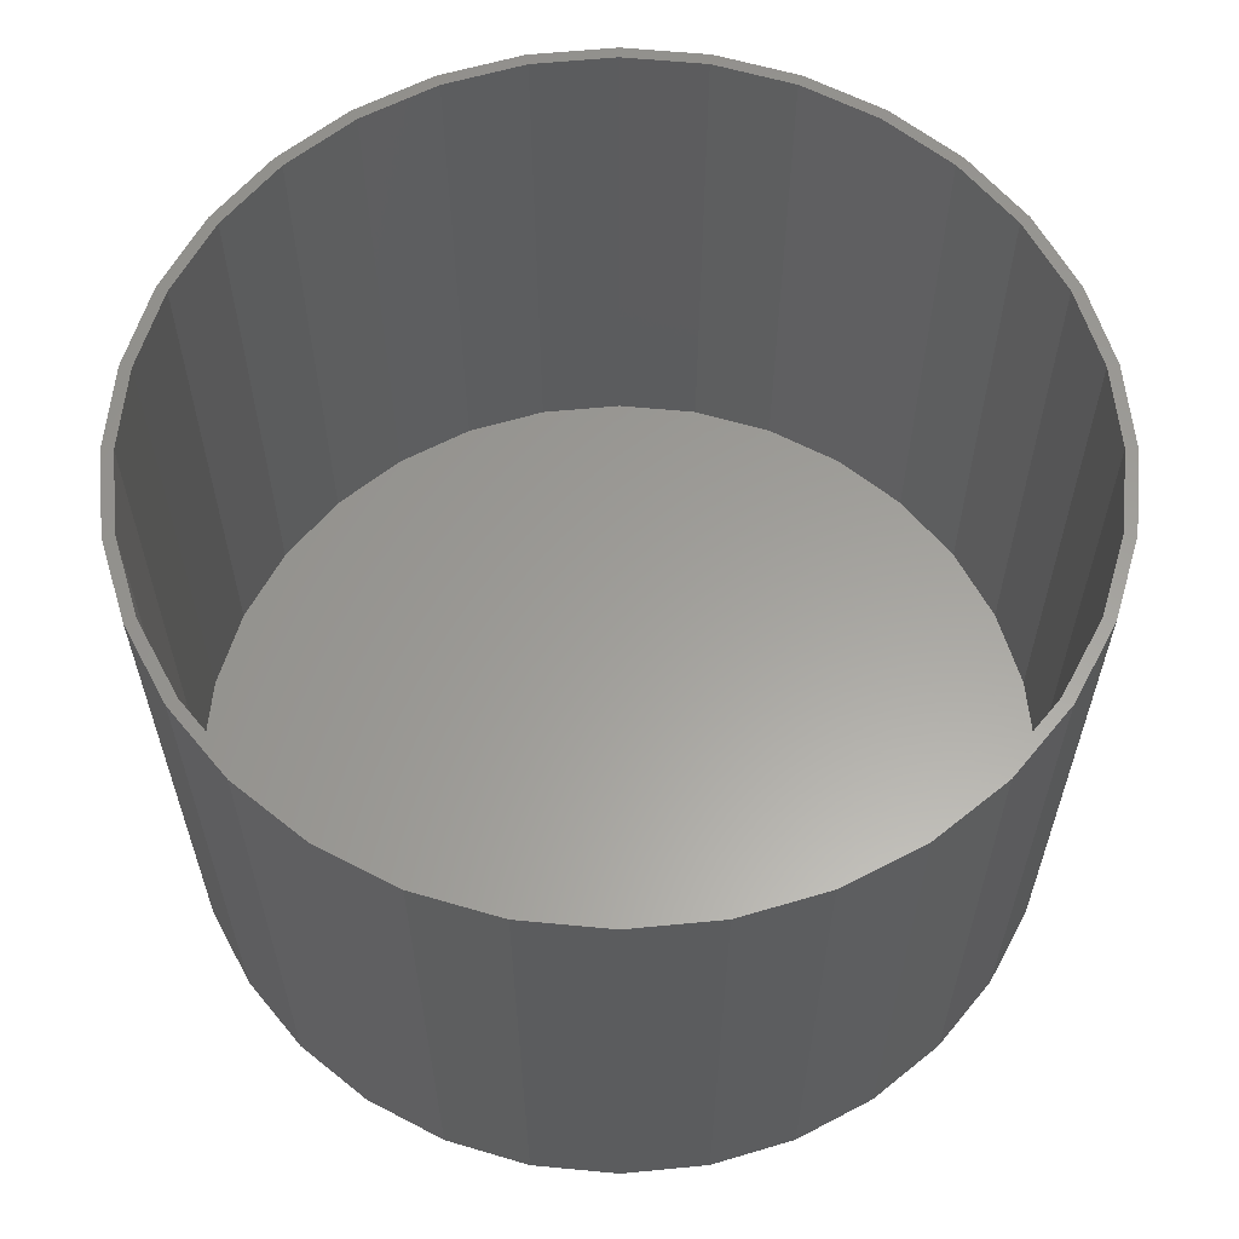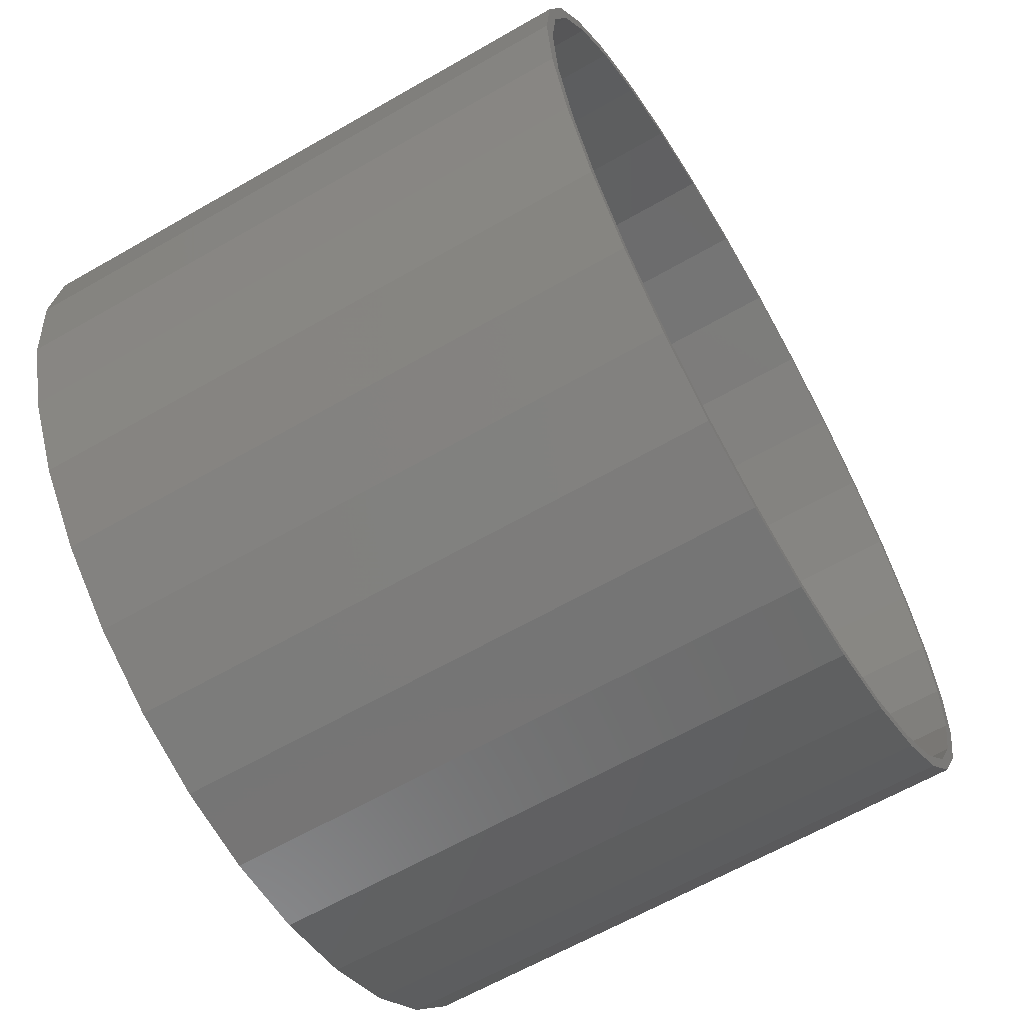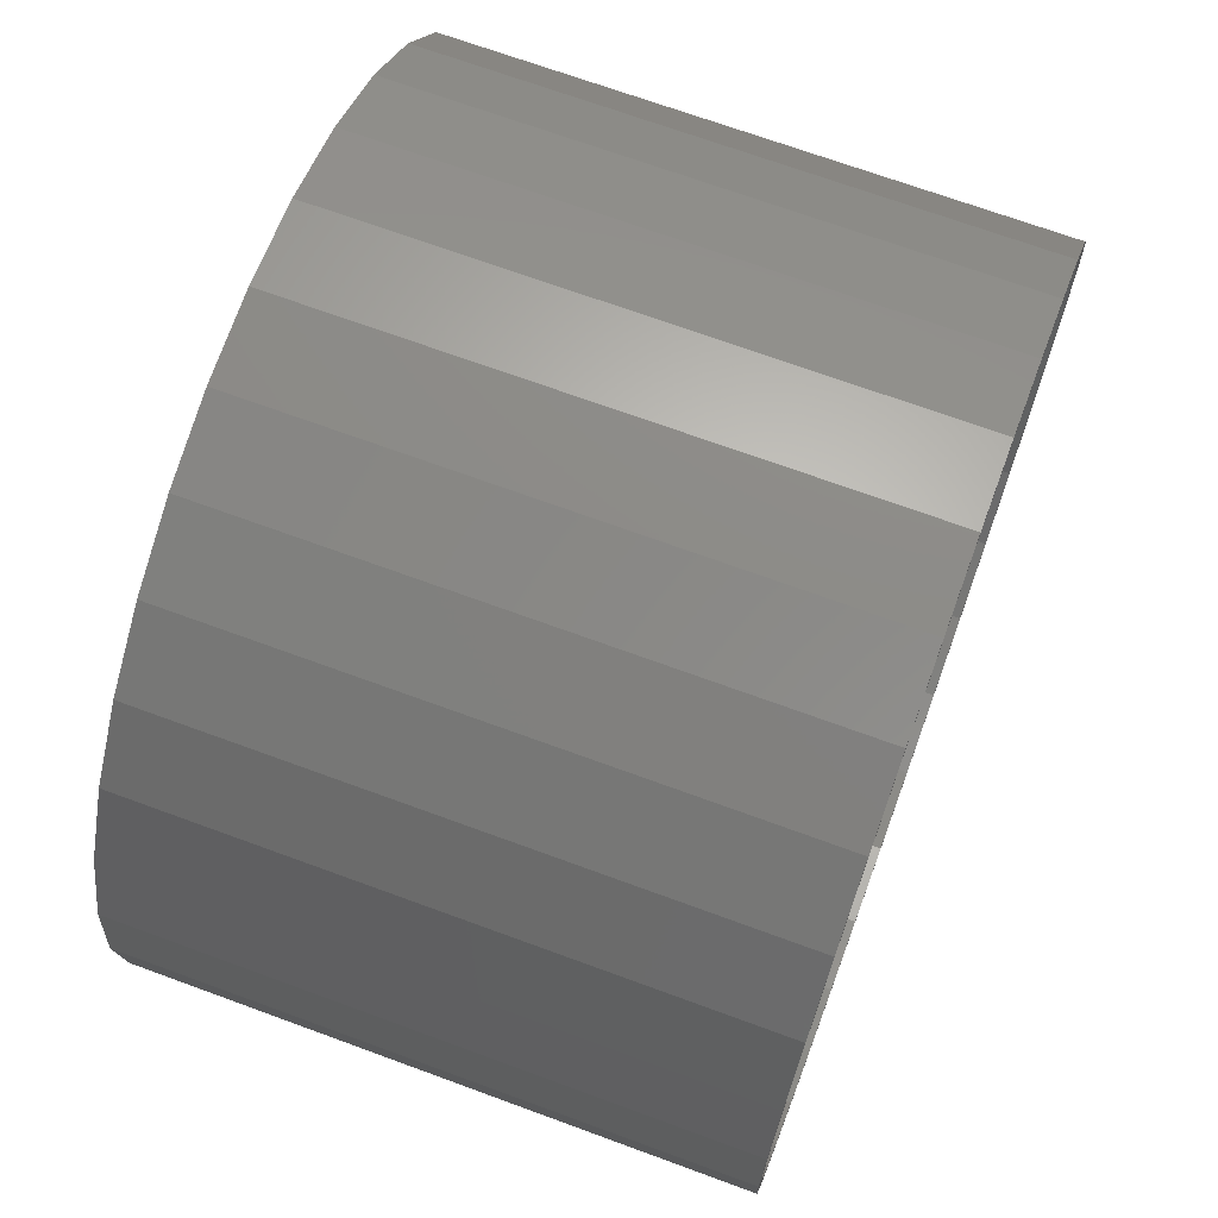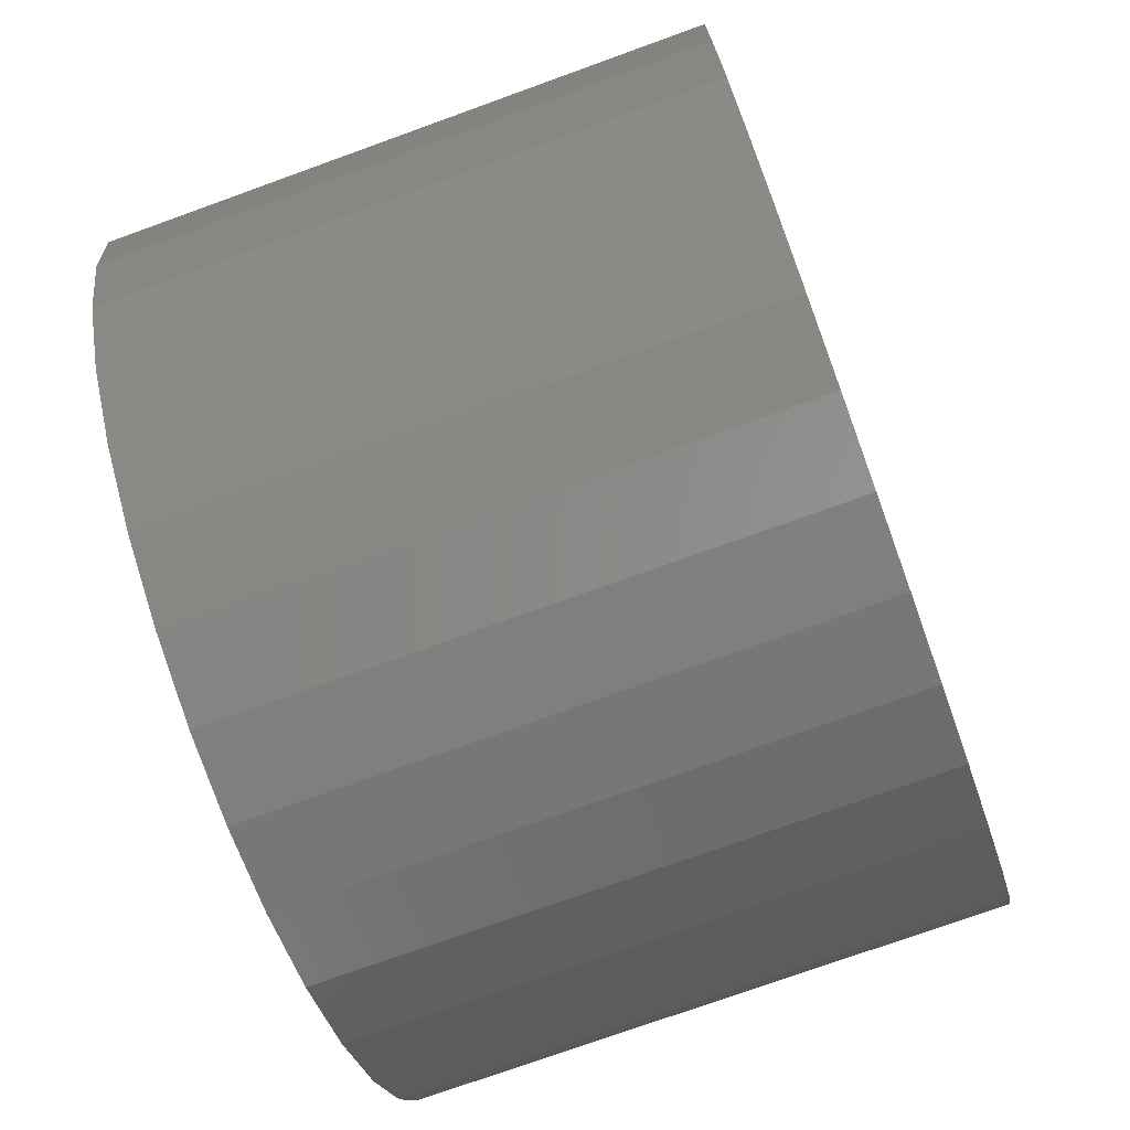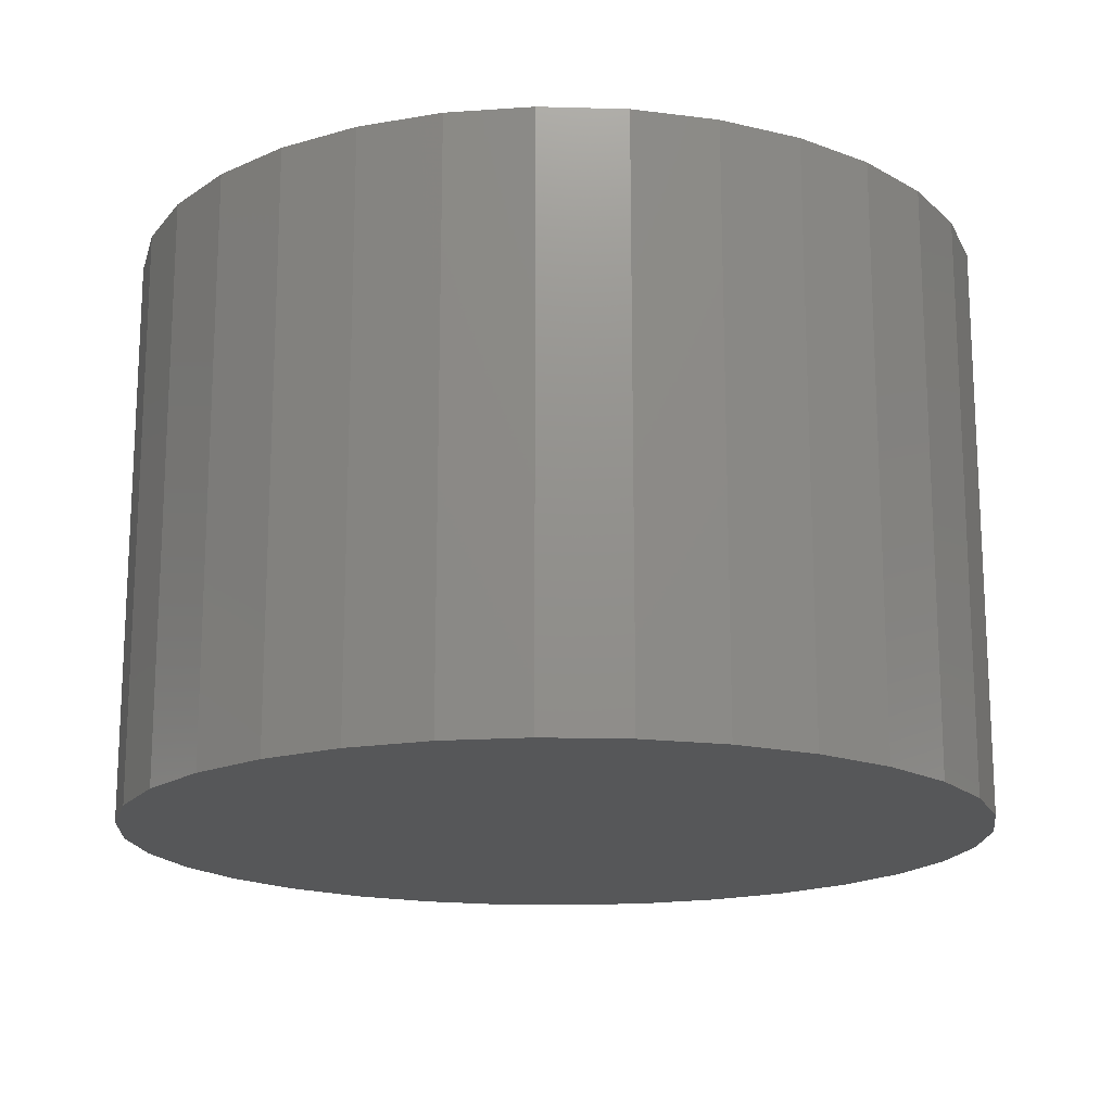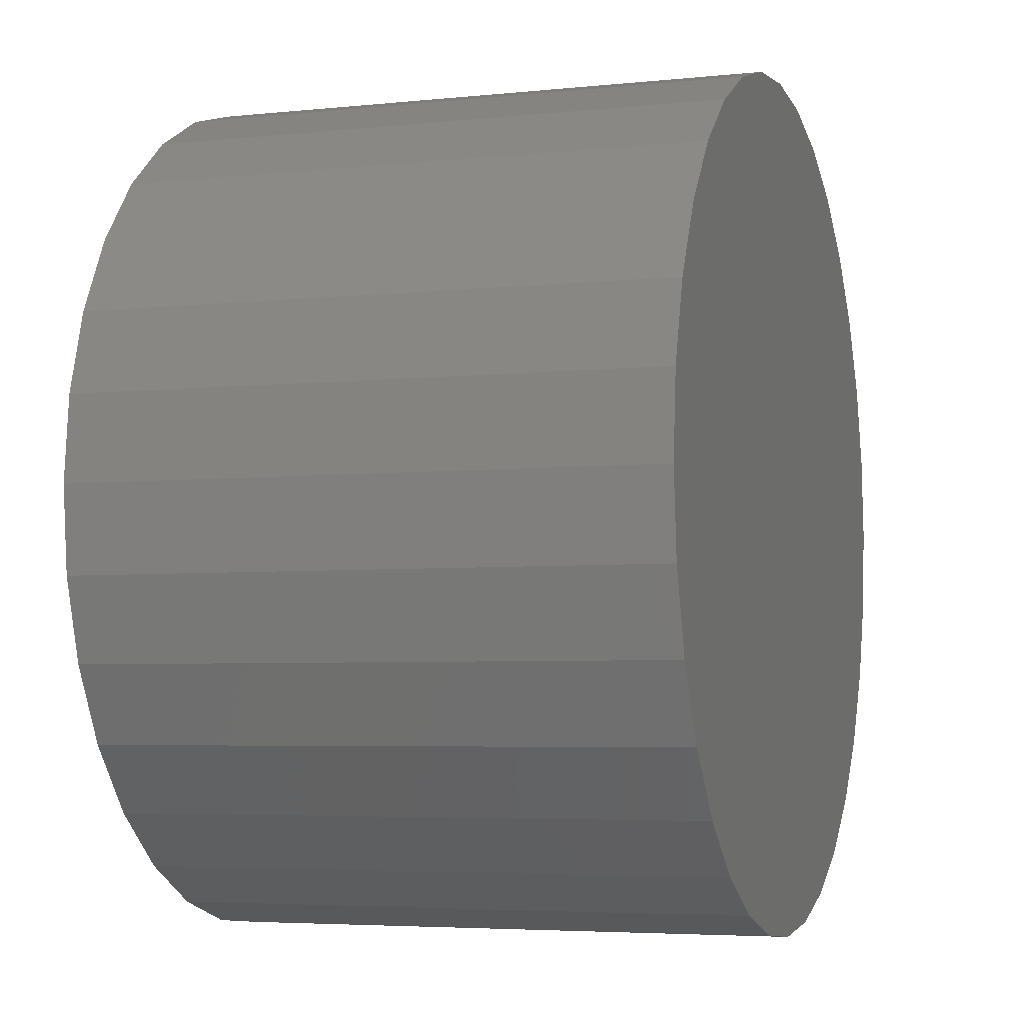
<metadata>
{"format":"stl","ext":"stl","renderer":"f3d","projection":"perspective","resolution":1024,"background":"white","views":[{"elev":60.7,"azim":-101.3,"up":"+Z"},{"elev":-63.2,"azim":-59.8,"up":"+Y"},{"elev":69.7,"azim":-69.8,"up":"+Y"},{"elev":-74.4,"azim":-70.1,"up":"+Y"},{"elev":-17.0,"azim":24.9,"up":"+Z"},{"elev":-4.7,"azim":108.6,"up":"+Y"}]}
</metadata>
<code>
# stl→obj: 128 verts, 252 faces
v -0.05762 0.291 0.3984
v 0.0003289 0.2889 0.3984
v 0.0003289 0.2967 0.3984
v -0.0561 0.2833 0.3984
v -0.1133 0.2741 0.3984
v -0.1104 0.2669 0.3984
v -0.1647 0.2467 0.3984
v -0.1604 0.2402 0.3984
v -0.2097 0.2097 0.3984
v -0.2042 0.2042 0.3984
v -0.2467 0.1647 0.3984
v -0.2402 0.1604 0.3984
v -0.2741 0.1133 0.3984
v -0.2669 0.1104 0.3984
v -0.291 0.05762 0.3984
v -0.2833 0.0561 0.3984
v -0.2669 -0.111 0.3984
v -0.2833 -0.05675 0.3984
v -0.291 -0.05828 0.3984
v -0.2741 -0.114 0.3984
v -0.2402 -0.161 0.3984
v -0.2467 -0.1654 0.3984
v -0.2042 -0.2048 0.3984
v -0.2097 -0.2104 0.3984
v -0.1604 -0.2408 0.3984
v -0.1647 -0.2473 0.3984
v -0.1104 -0.2675 0.3984
v -0.1133 -0.2748 0.3984
v -0.0561 -0.284 0.3984
v -0.05762 -0.2917 0.3984
v 0.0003289 -0.2896 0.3984
v 0.0003289 -0.2974 0.3984
v 0.05828 0.291 0.3984
v 0.05675 0.2833 0.3984
v 0.114 0.2741 0.3984
v 0.111 0.2669 0.3984
v 0.1654 0.2467 0.3984
v 0.161 0.2402 0.3984
v 0.2104 0.2097 0.3984
v 0.2048 0.2042 0.3984
v 0.2473 0.1647 0.3984
v 0.2408 0.1604 0.3984
v 0.2748 0.1133 0.3984
v 0.2675 0.1104 0.3984
v 0.2917 0.05762 0.3984
v 0.284 0.0561 0.3984
v 0.2896 -0.0003289 0.3984
v 0.2917 -0.05828 0.3984
v 0.284 -0.05675 0.3984
v 0.2675 -0.111 0.3984
v 0.2748 -0.114 0.3984
v 0.2408 -0.161 0.3984
v 0.2473 -0.1654 0.3984
v 0.2048 -0.2048 0.3984
v 0.2104 -0.2104 0.3984
v 0.161 -0.2408 0.3984
v 0.1654 -0.2473 0.3984
v 0.111 -0.2675 0.3984
v 0.114 -0.2748 0.3984
v 0.05675 -0.284 0.3984
v 0.05828 -0.2917 0.3984
v 0.2974 -0.0003289 0.3984
v -0.2967 -0.0003289 0.3984
v -0.2889 -0.0003289 0.3984
v 0.0003289 -0.2896 0.007812
v 0.05675 -0.284 0.007812
v 0.111 -0.2675 0.007812
v 0.161 -0.2408 0.007812
v 0.2048 -0.2048 0.007812
v 0.2408 -0.161 0.007812
v 0.2675 -0.111 0.007812
v 0.284 -0.05675 0.007812
v 0.2896 -0.0003289 0.007812
v -0.0561 -0.284 0.007812
v -0.1104 -0.2675 0.007812
v -0.1604 -0.2408 0.007812
v -0.2042 -0.2048 0.007812
v -0.2402 -0.161 0.007812
v -0.2669 -0.111 0.007812
v -0.2833 -0.05675 0.007812
v -0.2889 -0.0003289 0.007812
v 0.0003289 0.2889 0.007812
v -0.0561 0.2833 0.007812
v -0.1104 0.2669 0.007812
v -0.1604 0.2402 0.007812
v -0.2042 0.2042 0.007812
v -0.2402 0.1604 0.007812
v -0.2669 0.1104 0.007812
v -0.2833 0.0561 0.007812
v 0.05675 0.2833 0.007812
v 0.111 0.2669 0.007812
v 0.161 0.2402 0.007812
v 0.2048 0.2042 0.007812
v 0.2408 0.1604 0.007812
v 0.2675 0.1104 0.007812
v 0.284 0.0561 0.007812
v 0.0003289 0.2967 0
v 0.05828 0.291 0
v -0.05762 0.291 0
v 0.0003289 -0.2974 0
v -0.05762 -0.2917 0
v 0.05828 -0.2917 0
v -0.1133 -0.2748 0
v 0.114 -0.2748 0
v -0.1647 -0.2473 0
v 0.1654 -0.2473 0
v -0.2097 -0.2104 0
v 0.2104 -0.2104 0
v -0.2467 -0.1654 0
v 0.2473 -0.1654 0
v -0.2741 -0.114 0
v 0.2748 -0.114 0
v -0.291 -0.05828 0
v 0.2917 -0.05828 0
v -0.2967 -0.0003289 0
v 0.2974 -0.0003289 0
v -0.291 0.05762 0
v 0.2917 0.05762 0
v -0.2741 0.1133 0
v 0.2748 0.1133 0
v -0.2467 0.1647 0
v 0.2473 0.1647 0
v -0.2097 0.2097 0
v 0.2104 0.2097 0
v -0.1647 0.2467 0
v 0.1654 0.2467 0
v -0.1133 0.2741 0
v 0.114 0.2741 0
f 1 2 3
f 4 2 1
f 1 5 4
f 4 5 6
f 6 5 7
f 6 7 8
f 8 7 9
f 8 9 10
f 10 9 11
f 10 11 12
f 12 11 13
f 12 13 14
f 14 13 15
f 14 15 16
f 17 18 19
f 19 20 17
f 21 17 20
f 20 22 21
f 23 21 22
f 22 24 23
f 25 23 24
f 24 26 25
f 27 25 26
f 26 28 27
f 29 27 28
f 28 30 29
f 30 31 29
f 31 30 32
f 2 33 3
f 33 2 34
f 33 34 35
f 34 36 35
f 37 35 36
f 36 38 37
f 39 37 38
f 38 40 39
f 41 39 40
f 40 42 41
f 43 41 42
f 42 44 43
f 45 43 44
f 44 46 45
f 47 45 46
f 48 49 50
f 48 50 51
f 51 50 52
f 51 52 53
f 53 52 54
f 53 54 55
f 55 54 56
f 55 56 57
f 57 56 58
f 57 58 59
f 59 58 60
f 59 60 61
f 61 60 31
f 61 31 32
f 62 45 47
f 62 47 49
f 62 49 48
f 63 19 18
f 63 18 64
f 63 64 16
f 63 16 15
f 65 60 66
f 66 60 58
f 66 58 67
f 67 58 56
f 67 56 68
f 68 56 54
f 68 54 69
f 69 54 52
f 69 52 70
f 70 52 50
f 70 50 71
f 71 50 49
f 71 49 72
f 72 49 47
f 72 47 73
f 60 65 31
f 31 65 74
f 31 74 29
f 29 74 75
f 29 75 27
f 27 75 76
f 27 76 25
f 25 76 77
f 25 77 23
f 23 77 78
f 23 78 21
f 21 78 79
f 21 79 17
f 17 79 80
f 17 80 18
f 18 80 81
f 18 81 64
f 82 4 83
f 83 4 6
f 83 6 84
f 84 6 8
f 84 8 85
f 85 8 10
f 85 10 86
f 86 10 12
f 86 12 87
f 87 12 14
f 87 14 88
f 88 14 16
f 88 16 89
f 89 16 64
f 89 64 81
f 4 82 2
f 2 82 90
f 2 90 34
f 34 90 91
f 34 91 36
f 36 91 92
f 36 92 38
f 38 92 93
f 38 93 40
f 40 93 94
f 40 94 42
f 42 94 95
f 42 95 44
f 44 95 96
f 44 96 46
f 46 96 73
f 46 73 47
f 83 90 82
f 90 83 91
f 91 83 84
f 91 84 92
f 92 84 85
f 92 85 93
f 93 85 86
f 93 86 94
f 94 86 87
f 94 87 95
f 95 87 88
f 95 88 96
f 96 88 89
f 96 89 73
f 73 89 81
f 73 81 72
f 72 81 80
f 72 80 71
f 71 80 79
f 71 79 70
f 70 79 78
f 70 78 69
f 69 78 77
f 69 77 68
f 68 77 76
f 68 76 67
f 67 76 75
f 67 75 66
f 66 75 74
f 66 74 65
f 97 98 99
f 100 101 102
f 102 101 103
f 102 103 104
f 104 103 105
f 104 105 106
f 106 105 107
f 106 107 108
f 108 107 109
f 108 109 110
f 110 109 111
f 110 111 112
f 112 111 113
f 112 113 114
f 114 113 115
f 114 115 116
f 116 115 117
f 116 117 118
f 118 117 119
f 118 119 120
f 120 119 121
f 120 121 122
f 122 121 123
f 122 123 124
f 124 123 125
f 124 125 126
f 126 125 127
f 126 127 128
f 128 127 99
f 128 99 98
f 116 62 114
f 114 62 48
f 114 48 112
f 112 48 51
f 112 51 110
f 110 51 53
f 110 53 108
f 108 53 55
f 108 55 106
f 106 55 57
f 106 57 104
f 104 57 59
f 104 59 102
f 102 59 61
f 102 61 100
f 100 61 32
f 100 32 101
f 101 32 30
f 101 30 103
f 103 30 28
f 103 28 105
f 105 28 26
f 105 26 107
f 107 26 24
f 107 24 109
f 109 24 22
f 109 22 111
f 111 22 20
f 111 20 113
f 113 20 19
f 113 19 115
f 115 19 63
f 115 63 117
f 117 63 15
f 117 15 119
f 119 15 13
f 119 13 121
f 121 13 11
f 121 11 123
f 123 11 9
f 123 9 125
f 125 9 7
f 125 7 127
f 127 7 5
f 127 5 99
f 99 5 1
f 99 1 97
f 97 1 3
f 97 3 98
f 98 3 33
f 98 33 128
f 128 33 35
f 128 35 126
f 126 35 37
f 126 37 124
f 124 37 39
f 124 39 122
f 122 39 41
f 122 41 120
f 120 41 43
f 120 43 118
f 118 43 45
f 118 45 116
f 116 45 62

</code>
